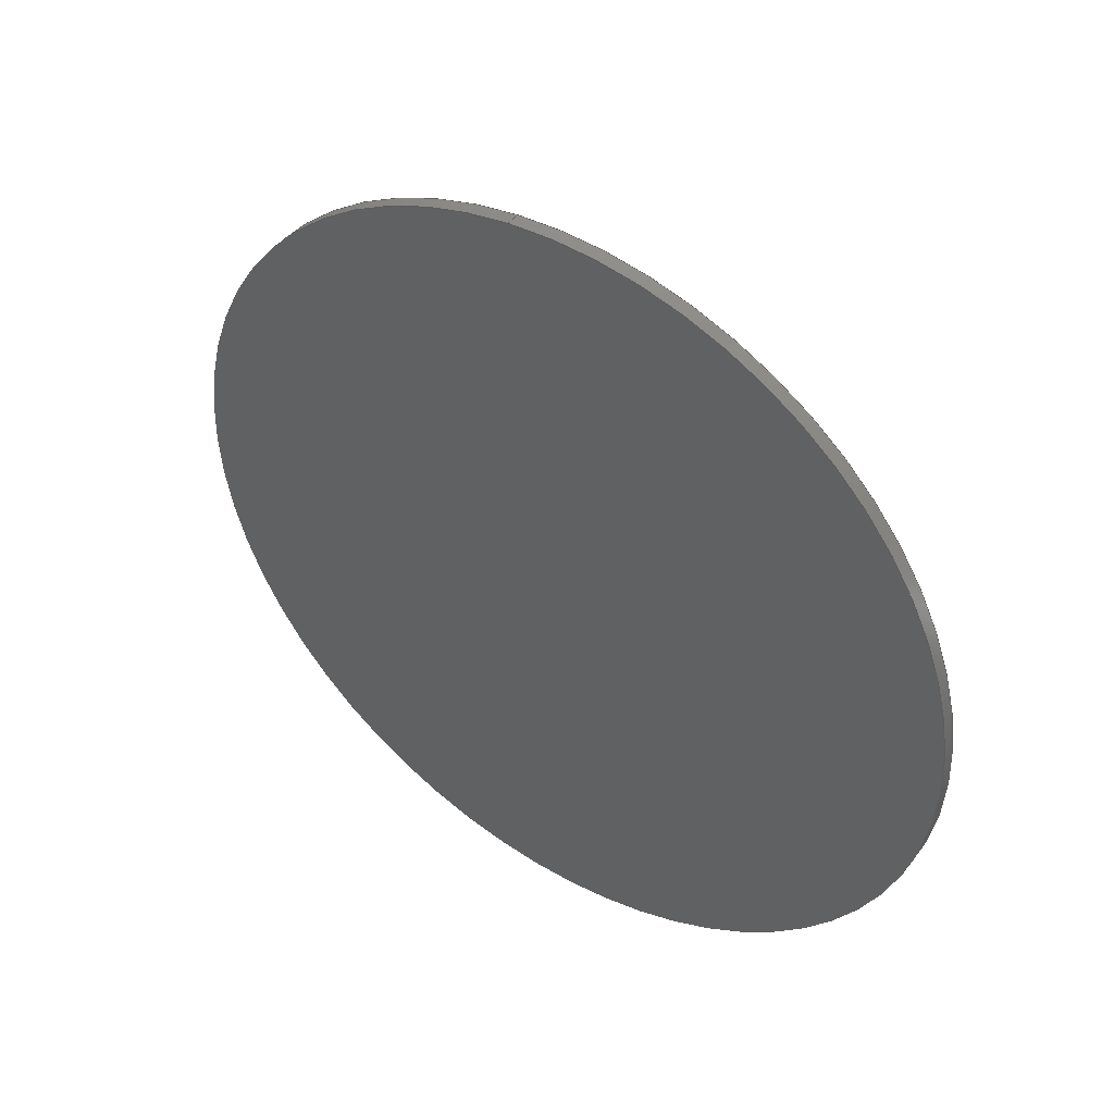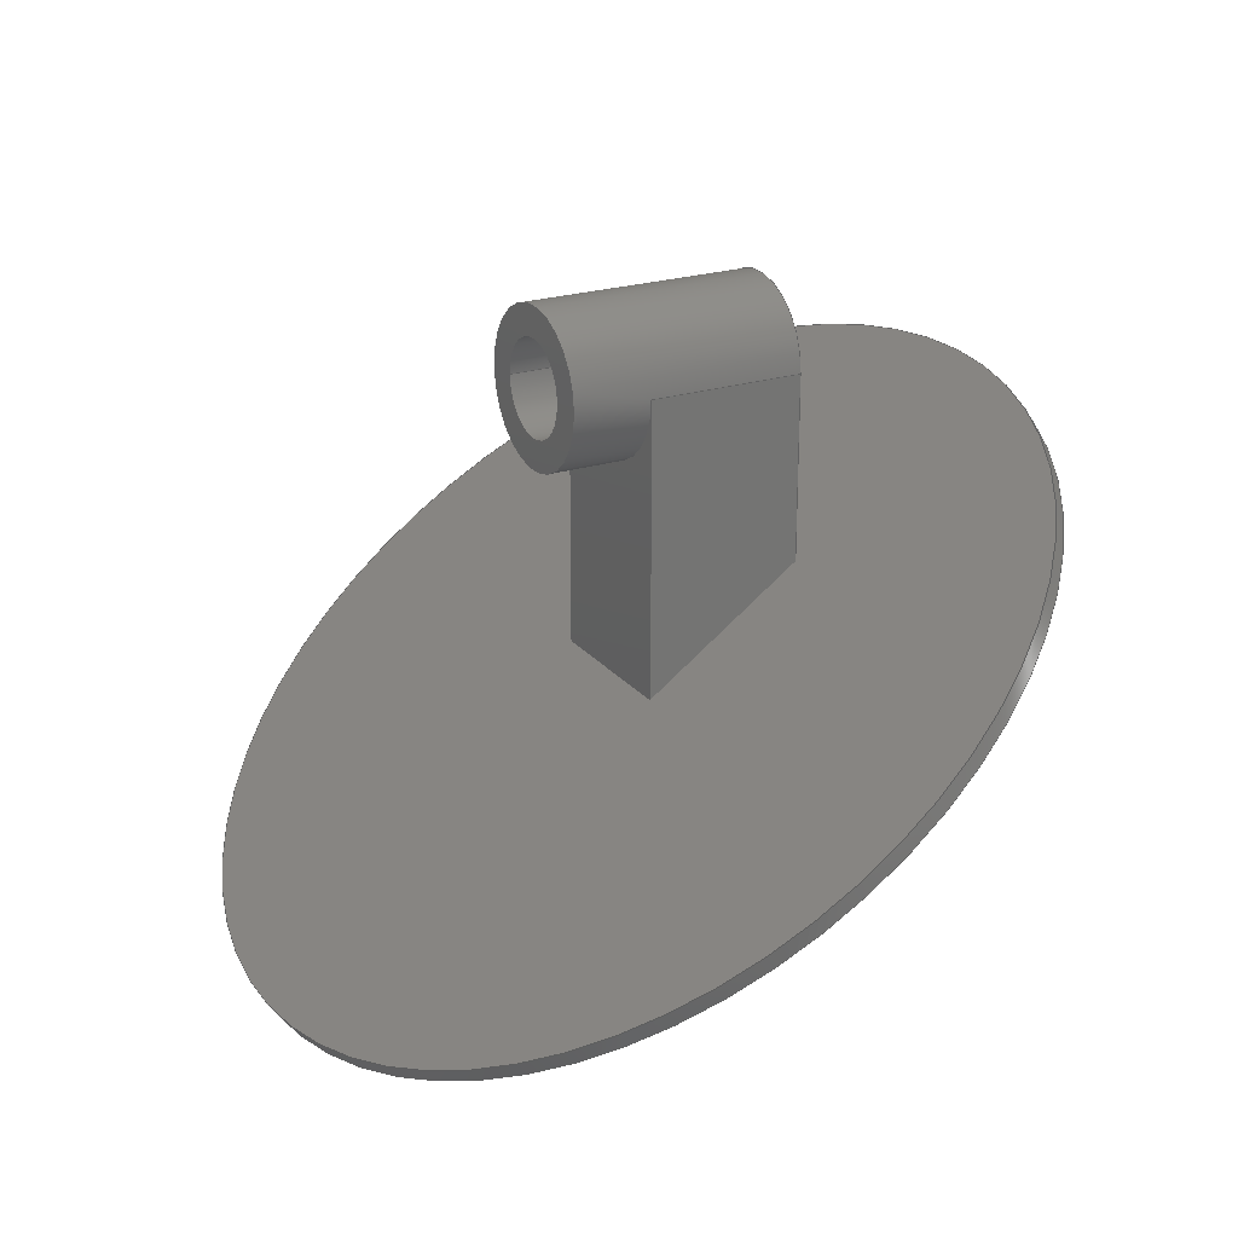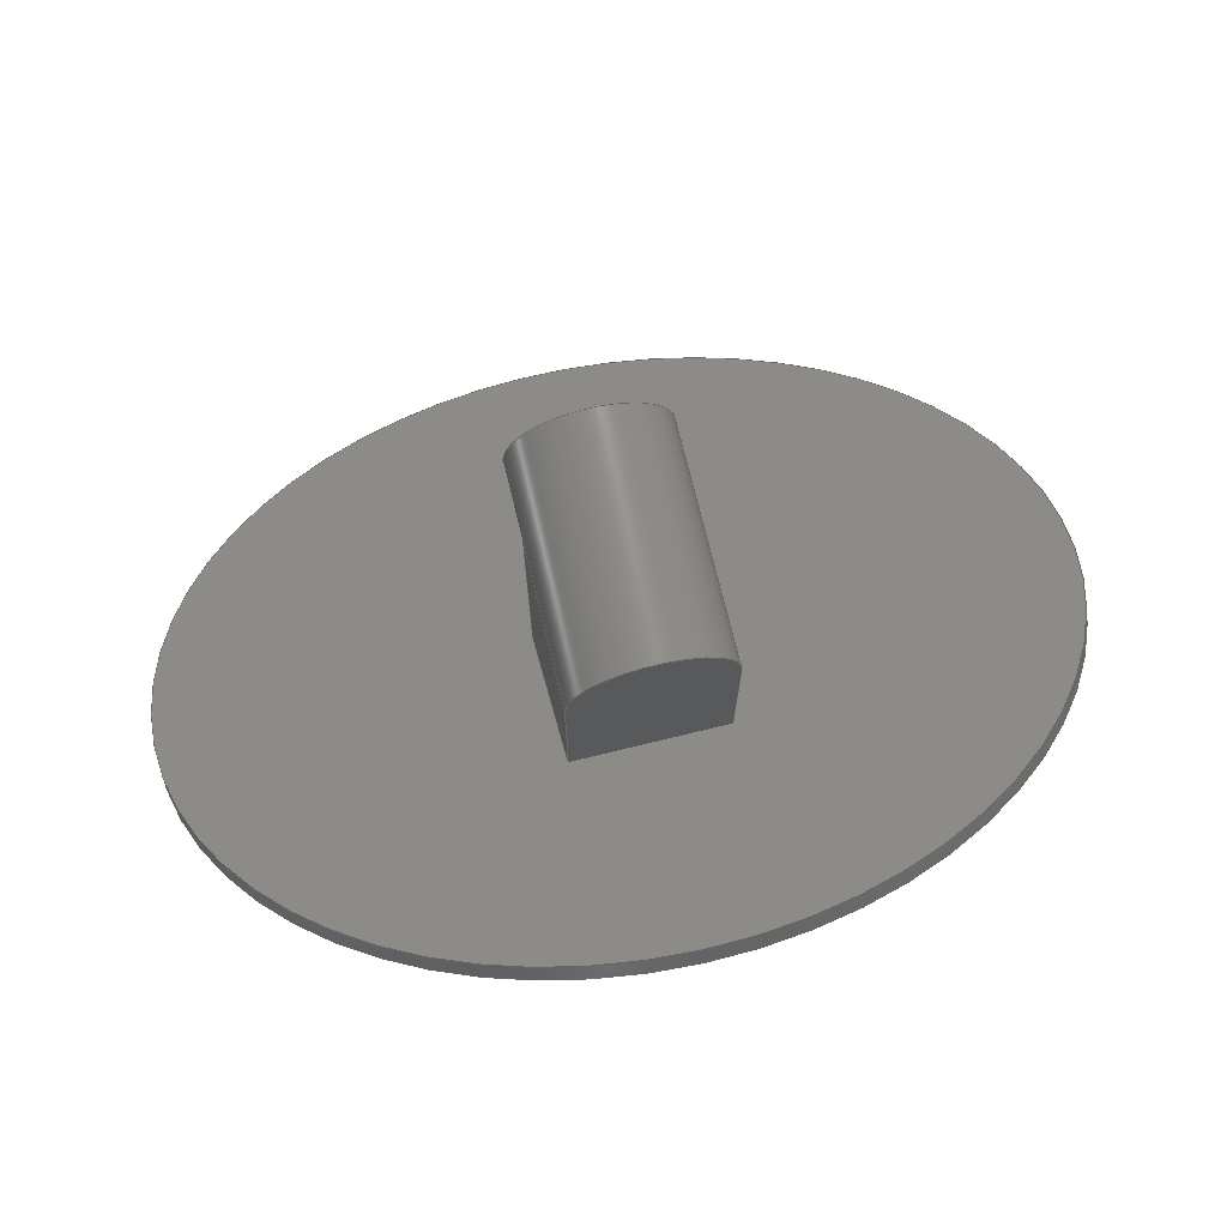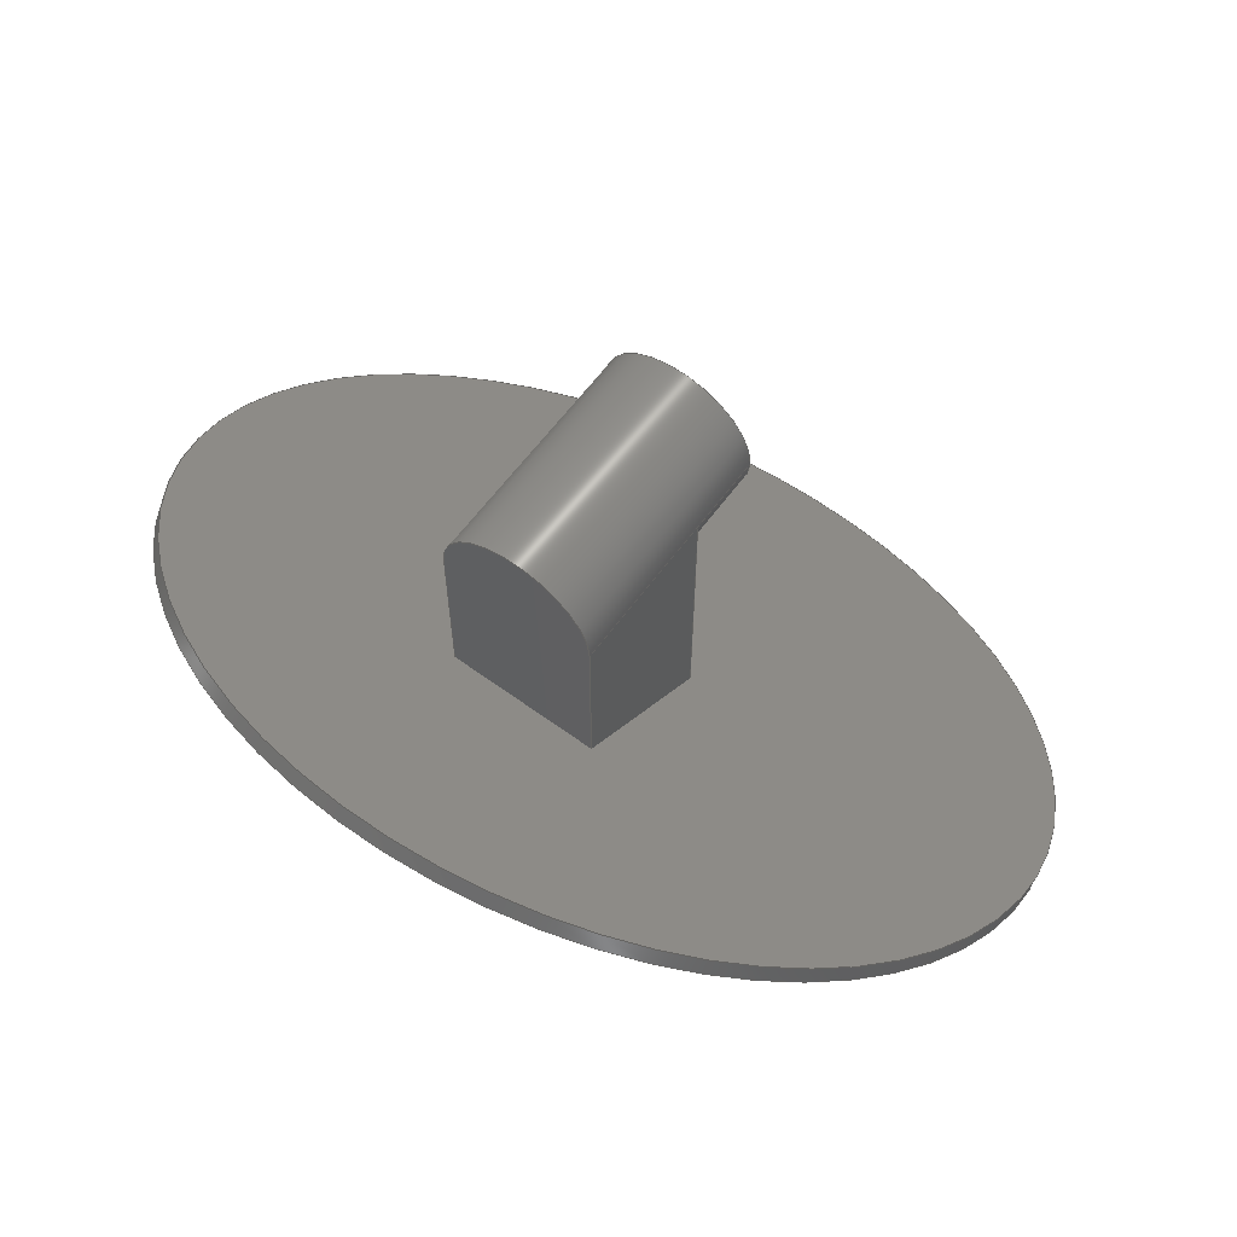
<metadata>
{"format":"step","ext":"stp","renderer":"f3d","projection":"perspective","resolution":1024,"background":"white","views":[{"elev":-49.5,"azim":-84.9,"up":"+Y"},{"elev":23.1,"azim":61.4,"up":"+Y"},{"elev":73.2,"azim":166.3,"up":"+Y"},{"elev":62.3,"azim":-143.5,"up":"+Y"}]}
</metadata>
<code>
ISO-10303-21;
DATA;
#1=MECHANICAL_DESIGN_GEOMETRIC_PRESENTATION_REPRESENTATION('',(#4),#291);
#2=SHAPE_REPRESENTATION_RELATIONSHIP('SRR','None',#298,#3);
#3=ADVANCED_BREP_SHAPE_REPRESENTATION('',(#5),#290);
#4=STYLED_ITEM('',(#307),#5);
#5=MANIFOLD_SOLID_BREP('Body1',#160);
#6=CYLINDRICAL_SURFACE('',#176,35);
#7=CYLINDRICAL_SURFACE('',#183,3.7);
#8=CYLINDRICAL_SURFACE('',#188,6);
#9=FACE_BOUND('',#49,.T.);
#10=FACE_BOUND('',#57,.T.);
#11=LINE('',#249,#24);
#12=LINE('',#251,#25);
#13=LINE('',#253,#26);
#14=LINE('',#254,#27);
#15=LINE('',#258,#28);
#16=LINE('',#262,#29);
#17=LINE('',#264,#30);
#18=LINE('',#265,#31);
#19=LINE('',#268,#32);
#20=LINE('',#270,#33);
#21=LINE('',#271,#34);
#22=LINE('',#278,#35);
#23=LINE('',#284,#36);
#24=VECTOR('',#198,10);
#25=VECTOR('',#199,10);
#26=VECTOR('',#200,10);
#27=VECTOR('',#201,10);
#28=VECTOR('',#206,35);
#29=VECTOR('',#211,10);
#30=VECTOR('',#212,10);
#31=VECTOR('',#213,10);
#32=VECTOR('',#216,10);
#33=VECTOR('',#217,10);
#34=VECTOR('',#218,10);
#35=VECTOR('',#227,3.7);
#36=VECTOR('',#236,6);
#37=FACE_OUTER_BOUND('',#48,.T.);
#38=FACE_OUTER_BOUND('',#50,.T.);
#39=FACE_OUTER_BOUND('',#51,.T.);
#40=FACE_OUTER_BOUND('',#52,.T.);
#41=FACE_OUTER_BOUND('',#53,.T.);
#42=FACE_OUTER_BOUND('',#54,.T.);
#43=FACE_OUTER_BOUND('',#55,.T.);
#44=FACE_OUTER_BOUND('',#56,.T.);
#45=FACE_OUTER_BOUND('',#58,.T.);
#46=FACE_OUTER_BOUND('',#59,.T.);
#47=FACE_OUTER_BOUND('',#60,.T.);
#48=EDGE_LOOP('',(#101));
#49=EDGE_LOOP('',(#102,#103,#104,#105));
#50=EDGE_LOOP('',(#106,#107,#108,#109));
#51=EDGE_LOOP('',(#110));
#52=EDGE_LOOP('',(#111,#112,#113,#114));
#53=EDGE_LOOP('',(#115,#116,#117,#118));
#54=EDGE_LOOP('',(#119,#120,#121,#122));
#55=EDGE_LOOP('',(#123,#124,#125,#126));
#56=EDGE_LOOP('',(#127));
#57=EDGE_LOOP('',(#128));
#58=EDGE_LOOP('',(#129,#130,#131,#132,#133,#134,#135));
#59=EDGE_LOOP('',(#136));
#60=EDGE_LOOP('',(#137,#138,#139,#140));
#61=CIRCLE('',#175,35);
#62=CIRCLE('',#177,35);
#63=CIRCLE('',#182,6);
#64=CIRCLE('',#184,3.7);
#65=CIRCLE('',#185,3.7);
#66=CIRCLE('',#187,6);
#67=CIRCLE('',#189,6);
#68=VERTEX_POINT('',#245);
#69=VERTEX_POINT('',#247);
#70=VERTEX_POINT('',#248);
#71=VERTEX_POINT('',#250);
#72=VERTEX_POINT('',#252);
#73=VERTEX_POINT('',#256);
#74=VERTEX_POINT('',#261);
#75=VERTEX_POINT('',#263);
#76=VERTEX_POINT('',#267);
#77=VERTEX_POINT('',#269);
#78=VERTEX_POINT('',#275);
#79=VERTEX_POINT('',#277);
#80=VERTEX_POINT('',#281);
#81=EDGE_CURVE('',#68,#68,#61,.T.);
#82=EDGE_CURVE('',#69,#70,#11,.T.);
#83=EDGE_CURVE('',#70,#71,#12,.T.);
#84=EDGE_CURVE('',#71,#72,#13,.T.);
#85=EDGE_CURVE('',#72,#69,#14,.T.);
#86=EDGE_CURVE('',#73,#73,#62,.T.);
#87=EDGE_CURVE('',#73,#68,#15,.T.);
#88=EDGE_CURVE('',#72,#74,#16,.T.);
#89=EDGE_CURVE('',#75,#71,#17,.T.);
#90=EDGE_CURVE('',#74,#75,#18,.T.);
#91=EDGE_CURVE('',#76,#69,#19,.T.);
#92=EDGE_CURVE('',#76,#77,#20,.T.);
#93=EDGE_CURVE('',#77,#70,#21,.T.);
#94=EDGE_CURVE('',#75,#77,#63,.T.);
#95=EDGE_CURVE('',#78,#78,#64,.T.);
#96=EDGE_CURVE('',#78,#79,#22,.T.);
#97=EDGE_CURVE('',#79,#79,#65,.T.);
#98=EDGE_CURVE('',#80,#80,#66,.T.);
#99=EDGE_CURVE('',#80,#75,#23,.T.);
#100=EDGE_CURVE('',#76,#74,#67,.T.);
#101=ORIENTED_EDGE('',*,*,#81,.F.);
#102=ORIENTED_EDGE('',*,*,#82,.T.);
#103=ORIENTED_EDGE('',*,*,#83,.T.);
#104=ORIENTED_EDGE('',*,*,#84,.T.);
#105=ORIENTED_EDGE('',*,*,#85,.T.);
#106=ORIENTED_EDGE('',*,*,#86,.F.);
#107=ORIENTED_EDGE('',*,*,#87,.T.);
#108=ORIENTED_EDGE('',*,*,#81,.T.);
#109=ORIENTED_EDGE('',*,*,#87,.F.);
#110=ORIENTED_EDGE('',*,*,#86,.T.);
#111=ORIENTED_EDGE('',*,*,#88,.F.);
#112=ORIENTED_EDGE('',*,*,#84,.F.);
#113=ORIENTED_EDGE('',*,*,#89,.F.);
#114=ORIENTED_EDGE('',*,*,#90,.F.);
#115=ORIENTED_EDGE('',*,*,#91,.F.);
#116=ORIENTED_EDGE('',*,*,#92,.T.);
#117=ORIENTED_EDGE('',*,*,#93,.T.);
#118=ORIENTED_EDGE('',*,*,#82,.F.);
#119=ORIENTED_EDGE('',*,*,#93,.F.);
#120=ORIENTED_EDGE('',*,*,#94,.F.);
#121=ORIENTED_EDGE('',*,*,#89,.T.);
#122=ORIENTED_EDGE('',*,*,#83,.F.);
#123=ORIENTED_EDGE('',*,*,#95,.F.);
#124=ORIENTED_EDGE('',*,*,#96,.T.);
#125=ORIENTED_EDGE('',*,*,#97,.F.);
#126=ORIENTED_EDGE('',*,*,#96,.F.);
#127=ORIENTED_EDGE('',*,*,#98,.T.);
#128=ORIENTED_EDGE('',*,*,#95,.T.);
#129=ORIENTED_EDGE('',*,*,#98,.F.);
#130=ORIENTED_EDGE('',*,*,#99,.T.);
#131=ORIENTED_EDGE('',*,*,#94,.T.);
#132=ORIENTED_EDGE('',*,*,#92,.F.);
#133=ORIENTED_EDGE('',*,*,#100,.T.);
#134=ORIENTED_EDGE('',*,*,#90,.T.);
#135=ORIENTED_EDGE('',*,*,#99,.F.);
#136=ORIENTED_EDGE('',*,*,#97,.T.);
#137=ORIENTED_EDGE('',*,*,#100,.F.);
#138=ORIENTED_EDGE('',*,*,#91,.T.);
#139=ORIENTED_EDGE('',*,*,#85,.F.);
#140=ORIENTED_EDGE('',*,*,#88,.T.);
#141=PLANE('',#174);
#142=PLANE('',#178);
#143=PLANE('',#179);
#144=PLANE('',#180);
#145=PLANE('',#181);
#146=PLANE('',#186);
#147=PLANE('',#190);
#148=PLANE('',#191);
#149=ADVANCED_FACE('',(#37,#9),#141,.F.);
#150=ADVANCED_FACE('',(#38),#6,.T.);
#151=ADVANCED_FACE('',(#39),#142,.T.);
#152=ADVANCED_FACE('',(#40),#143,.T.);
#153=ADVANCED_FACE('',(#41),#144,.T.);
#154=ADVANCED_FACE('',(#42),#145,.T.);
#155=ADVANCED_FACE('',(#43),#7,.F.);
#156=ADVANCED_FACE('',(#44,#10),#146,.T.);
#157=ADVANCED_FACE('',(#45),#8,.T.);
#158=ADVANCED_FACE('',(#46),#147,.T.);
#159=ADVANCED_FACE('',(#47),#148,.F.);
#160=CLOSED_SHELL('',(#149,#150,#151,#152,#153,#154,#155,#156,#157,#158,
#159));
#161=DERIVED_UNIT_ELEMENT(#163,1);
#162=DERIVED_UNIT_ELEMENT(#293,-3);
#163=(
MASS_UNIT()
NAMED_UNIT(*)
SI_UNIT(.KILO.,.GRAM.)
);
#164=DERIVED_UNIT((#161,#162));
#165=MEASURE_REPRESENTATION_ITEM('density measure',
POSITIVE_RATIO_MEASURE(7850),#164);
#166=PROPERTY_DEFINITION_REPRESENTATION(#171,#168);
#167=PROPERTY_DEFINITION_REPRESENTATION(#172,#169);
#168=REPRESENTATION('material name',(#170),#290);
#169=REPRESENTATION('density',(#165),#290);
#170=DESCRIPTIVE_REPRESENTATION_ITEM('Steel','Steel');
#171=PROPERTY_DEFINITION('material property','material name',#300);
#172=PROPERTY_DEFINITION('material property','density of part',#300);
#173=AXIS2_PLACEMENT_3D('placement',#243,#192,#193);
#174=AXIS2_PLACEMENT_3D('',#244,#194,#195);
#175=AXIS2_PLACEMENT_3D('',#246,#196,#197);
#176=AXIS2_PLACEMENT_3D('',#255,#202,#203);
#177=AXIS2_PLACEMENT_3D('',#257,#204,#205);
#178=AXIS2_PLACEMENT_3D('',#259,#207,#208);
#179=AXIS2_PLACEMENT_3D('',#260,#209,#210);
#180=AXIS2_PLACEMENT_3D('',#266,#214,#215);
#181=AXIS2_PLACEMENT_3D('',#272,#219,#220);
#182=AXIS2_PLACEMENT_3D('',#273,#221,#222);
#183=AXIS2_PLACEMENT_3D('',#274,#223,#224);
#184=AXIS2_PLACEMENT_3D('',#276,#225,#226);
#185=AXIS2_PLACEMENT_3D('',#279,#228,#229);
#186=AXIS2_PLACEMENT_3D('',#280,#230,#231);
#187=AXIS2_PLACEMENT_3D('',#282,#232,#233);
#188=AXIS2_PLACEMENT_3D('',#283,#234,#235);
#189=AXIS2_PLACEMENT_3D('',#285,#237,#238);
#190=AXIS2_PLACEMENT_3D('',#286,#239,#240);
#191=AXIS2_PLACEMENT_3D('',#287,#241,#242);
#192=DIRECTION('axis',(0,0,1));
#193=DIRECTION('refdir',(1,0,0));
#194=DIRECTION('center_axis',(0,-0.8192,-0.5736));
#195=DIRECTION('ref_axis',(1,0,0));
#196=DIRECTION('center_axis',(0,-0.8192,-0.5736));
#197=DIRECTION('ref_axis',(1,0,0));
#198=DIRECTION('',(0,-0.5736,0.8192));
#199=DIRECTION('',(-1,0,0));
#200=DIRECTION('',(0,0.5736,-0.8192));
#201=DIRECTION('',(1,0,0));
#202=DIRECTION('center_axis',(0,-0.8192,-0.5736));
#203=DIRECTION('ref_axis',(1,0,0));
#204=DIRECTION('center_axis',(0,-0.8192,-0.5736));
#205=DIRECTION('ref_axis',(1,0,0));
#206=DIRECTION('',(0,0.8192,0.5736));
#207=DIRECTION('center_axis',(0,-0.8192,-0.5736));
#208=DIRECTION('ref_axis',(1,0,0));
#209=DIRECTION('center_axis',(-1,0,0));
#210=DIRECTION('ref_axis',(0,-1,0));
#211=DIRECTION('',(0,1,0));
#212=DIRECTION('',(0,-1,0));
#213=DIRECTION('',(0,0,1));
#214=DIRECTION('center_axis',(1,0,0));
#215=DIRECTION('ref_axis',(0,1,0));
#216=DIRECTION('',(0,-1,0));
#217=DIRECTION('',(0,0,1));
#218=DIRECTION('',(0,-1,0));
#219=DIRECTION('center_axis',(0,0,1));
#220=DIRECTION('ref_axis',(1,0,0));
#221=DIRECTION('center_axis',(0,0,1));
#222=DIRECTION('ref_axis',(1,0,0));
#223=DIRECTION('center_axis',(0,0,1));
#224=DIRECTION('ref_axis',(1,0,0));
#225=DIRECTION('center_axis',(0,0,-1));
#226=DIRECTION('ref_axis',(1,0,0));
#227=DIRECTION('',(0,0,-1));
#228=DIRECTION('center_axis',(0,0,1));
#229=DIRECTION('ref_axis',(1,0,0));
#230=DIRECTION('center_axis',(0,0,1));
#231=DIRECTION('ref_axis',(1,0,0));
#232=DIRECTION('center_axis',(0,0,1));
#233=DIRECTION('ref_axis',(1,0,0));
#234=DIRECTION('center_axis',(0,0,1));
#235=DIRECTION('ref_axis',(1,0,0));
#236=DIRECTION('',(0,0,-1));
#237=DIRECTION('center_axis',(0,0,1));
#238=DIRECTION('ref_axis',(1,0,0));
#239=DIRECTION('center_axis',(0,0,1));
#240=DIRECTION('ref_axis',(1,0,0));
#241=DIRECTION('center_axis',(0,0,1));
#242=DIRECTION('ref_axis',(1,0,0));
#243=CARTESIAN_POINT('',(0,0,0));
#244=CARTESIAN_POINT('Origin',(0,-22.3,11.57));
#245=CARTESIAN_POINT('',(-35,-22.3,11.57));
#246=CARTESIAN_POINT('Origin',(0,-22.3,11.57));
#247=CARTESIAN_POINT('',(6,-14.2,0));
#248=CARTESIAN_POINT('',(6,-22.6,12));
#249=CARTESIAN_POINT('',(6,-14.04,-0.2349));
#250=CARTESIAN_POINT('',(-6,-22.6,12));
#251=CARTESIAN_POINT('',(-3,-22.6,12));
#252=CARTESIAN_POINT('',(-6,-14.2,0));
#253=CARTESIAN_POINT('',(-6,-11.86,-3.336));
#254=CARTESIAN_POINT('',(6,-14.2,0));
#255=CARTESIAN_POINT('Origin',(0,-22.3,11.57));
#256=CARTESIAN_POINT('',(-35,-23.29,10.88));
#257=CARTESIAN_POINT('Origin',(0,-23.29,10.88));
#258=CARTESIAN_POINT('',(-35,-22.3,11.57));
#259=CARTESIAN_POINT('Origin',(0,-23.29,10.88));
#260=CARTESIAN_POINT('Origin',(-6,0,0));
#261=CARTESIAN_POINT('',(-6,-7.348e-16,0));
#262=CARTESIAN_POINT('',(-6,-13.2,0));
#263=CARTESIAN_POINT('',(-6,0,12));
#264=CARTESIAN_POINT('',(-6,-13.2,12));
#265=CARTESIAN_POINT('',(-6,0,0));
#266=CARTESIAN_POINT('Origin',(6,-13.2,0));
#267=CARTESIAN_POINT('',(6,0,0));
#268=CARTESIAN_POINT('',(6,-13.2,0));
#269=CARTESIAN_POINT('',(6,0,12));
#270=CARTESIAN_POINT('',(6,0,0));
#271=CARTESIAN_POINT('',(6,-13.2,12));
#272=CARTESIAN_POINT('Origin',(0,-6.6,12));
#273=CARTESIAN_POINT('Origin',(0,0,12));
#274=CARTESIAN_POINT('Origin',(0,0,0));
#275=CARTESIAN_POINT('',(-3.7,-4.531e-16,18));
#276=CARTESIAN_POINT('Origin',(0,0,18));
#277=CARTESIAN_POINT('',(-3.7,-4.531e-16,2));
#278=CARTESIAN_POINT('',(-3.7,-4.531e-16,0));
#279=CARTESIAN_POINT('Origin',(0,0,2));
#280=CARTESIAN_POINT('Origin',(0,0,18));
#281=CARTESIAN_POINT('',(-6,-7.348e-16,18));
#282=CARTESIAN_POINT('Origin',(0,0,18));
#283=CARTESIAN_POINT('Origin',(0,0,0));
#284=CARTESIAN_POINT('',(-6,-7.348e-16,0));
#285=CARTESIAN_POINT('Origin',(0,0,0));
#286=CARTESIAN_POINT('Origin',(0,0,2));
#287=CARTESIAN_POINT('Origin',(0,0,0));
#288=UNCERTAINTY_MEASURE_WITH_UNIT(LENGTH_MEASURE(0.01),#292,
'DISTANCE_ACCURACY_VALUE',
'Maximum model space distance between geometric entities at asserted c
onnectivities');
#289=UNCERTAINTY_MEASURE_WITH_UNIT(LENGTH_MEASURE(0.01),#292,
'DISTANCE_ACCURACY_VALUE',
'Maximum model space distance between geometric entities at asserted c
onnectivities');
#290=(
GEOMETRIC_REPRESENTATION_CONTEXT(3)
GLOBAL_UNCERTAINTY_ASSIGNED_CONTEXT((#288))
GLOBAL_UNIT_ASSIGNED_CONTEXT((#292,#294,#295))
REPRESENTATION_CONTEXT('','3D')
);
#291=(
GEOMETRIC_REPRESENTATION_CONTEXT(3)
GLOBAL_UNCERTAINTY_ASSIGNED_CONTEXT((#289))
GLOBAL_UNIT_ASSIGNED_CONTEXT((#292,#294,#295))
REPRESENTATION_CONTEXT('','3D')
);
#292=(
LENGTH_UNIT()
NAMED_UNIT(*)
SI_UNIT(.MILLI.,.METRE.)
);
#293=(
LENGTH_UNIT()
NAMED_UNIT(*)
SI_UNIT($,.METRE.)
);
#294=(
NAMED_UNIT(*)
PLANE_ANGLE_UNIT()
SI_UNIT($,.RADIAN.)
);
#295=(
NAMED_UNIT(*)
SI_UNIT($,.STERADIAN.)
SOLID_ANGLE_UNIT()
);
#296=SHAPE_DEFINITION_REPRESENTATION(#297,#298);
#297=PRODUCT_DEFINITION_SHAPE('',$,#300);
#298=SHAPE_REPRESENTATION('',(#173),#290);
#299=PRODUCT_DEFINITION_CONTEXT('part definition',#304,'design');
#300=PRODUCT_DEFINITION('Cam Halter Bed','Cam Halter Bed v6',#301,#299);
#301=PRODUCT_DEFINITION_FORMATION('',$,#306);
#302=PRODUCT_RELATED_PRODUCT_CATEGORY('Cam Halter Bed v6',
'Cam Halter Bed v6',(#306));
#303=APPLICATION_PROTOCOL_DEFINITION('international standard',
'automotive_design',2009,#304);
#304=APPLICATION_CONTEXT(
'Core Data for Automotive Mechanical Design Process');
#305=PRODUCT_CONTEXT('part definition',#304,'mechanical');
#306=PRODUCT('Cam Halter Bed','Cam Halter Bed v6',$,(#305));
#307=PRESENTATION_STYLE_ASSIGNMENT((#308));
#308=SURFACE_STYLE_USAGE(.BOTH.,#309);
#309=SURFACE_SIDE_STYLE('',(#310));
#310=SURFACE_STYLE_FILL_AREA(#311);
#311=FILL_AREA_STYLE('Steel - Satin',(#312));
#312=FILL_AREA_STYLE_COLOUR('Steel - Satin',#313);
#313=COLOUR_RGB('Steel - Satin',0.6275,0.6275,0.6275);
ENDSEC;
END-ISO-10303-21;

</code>
